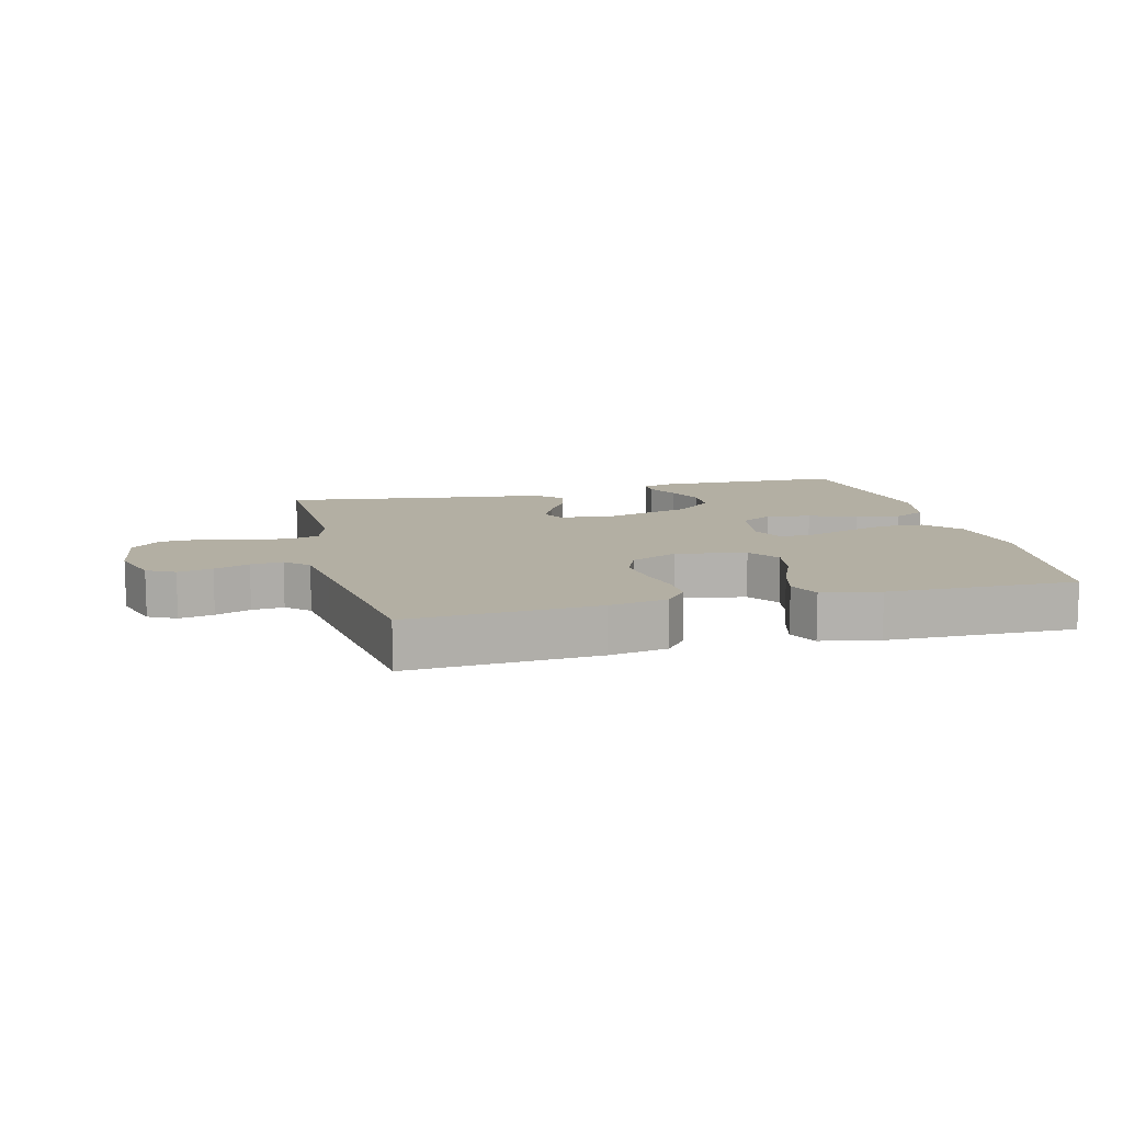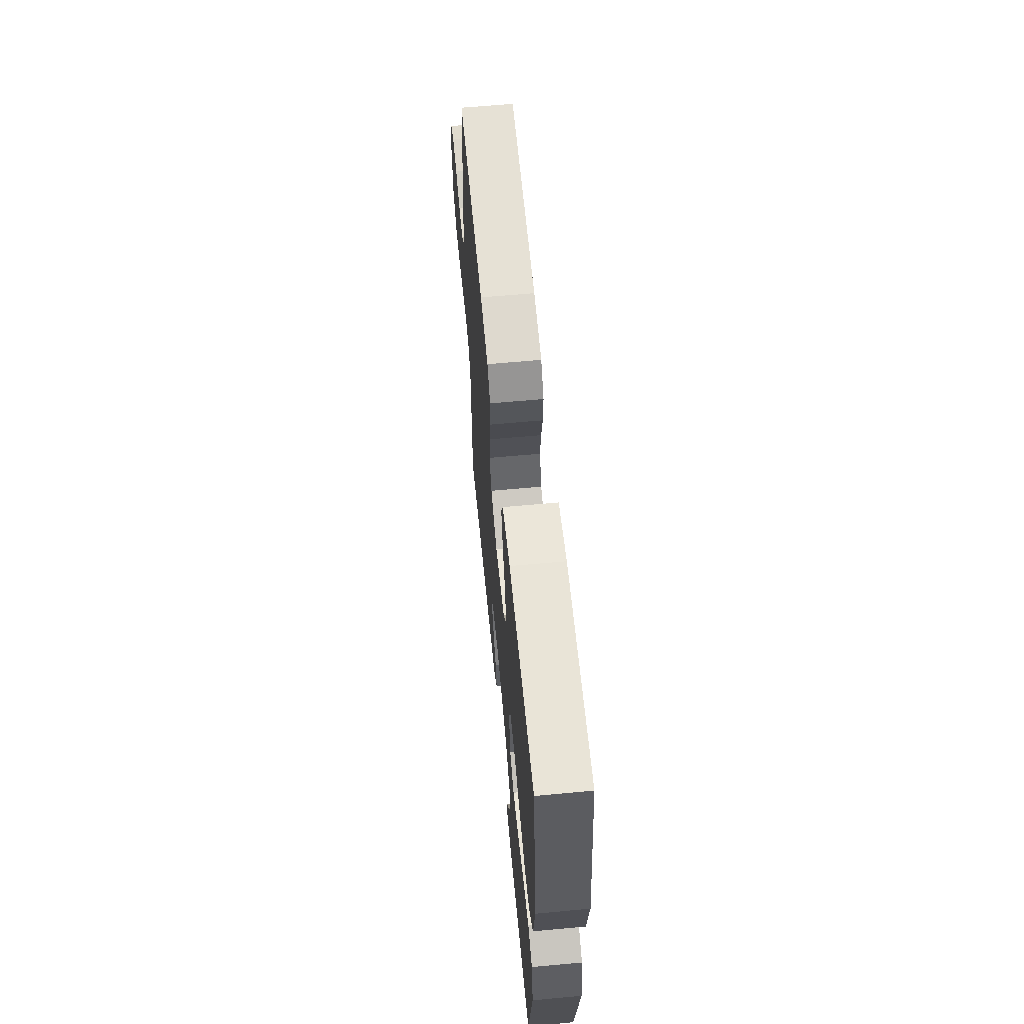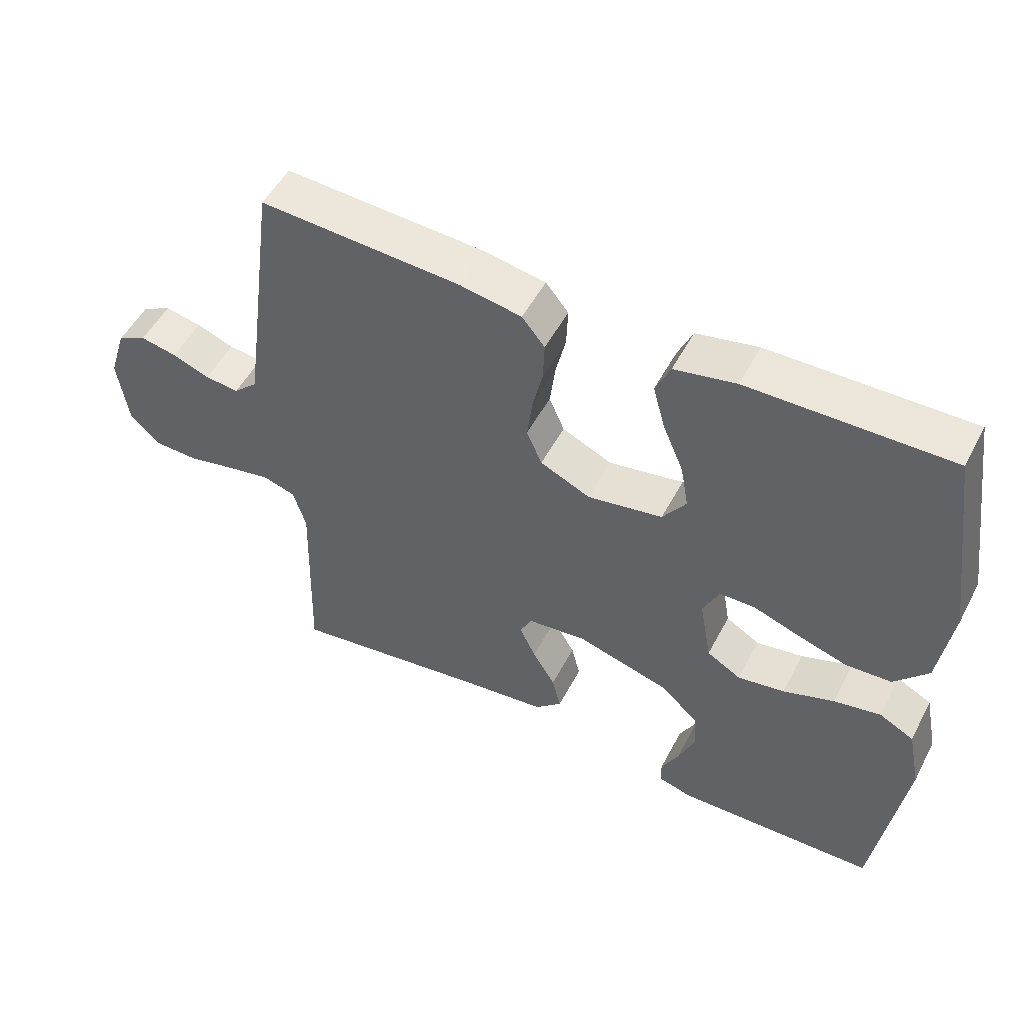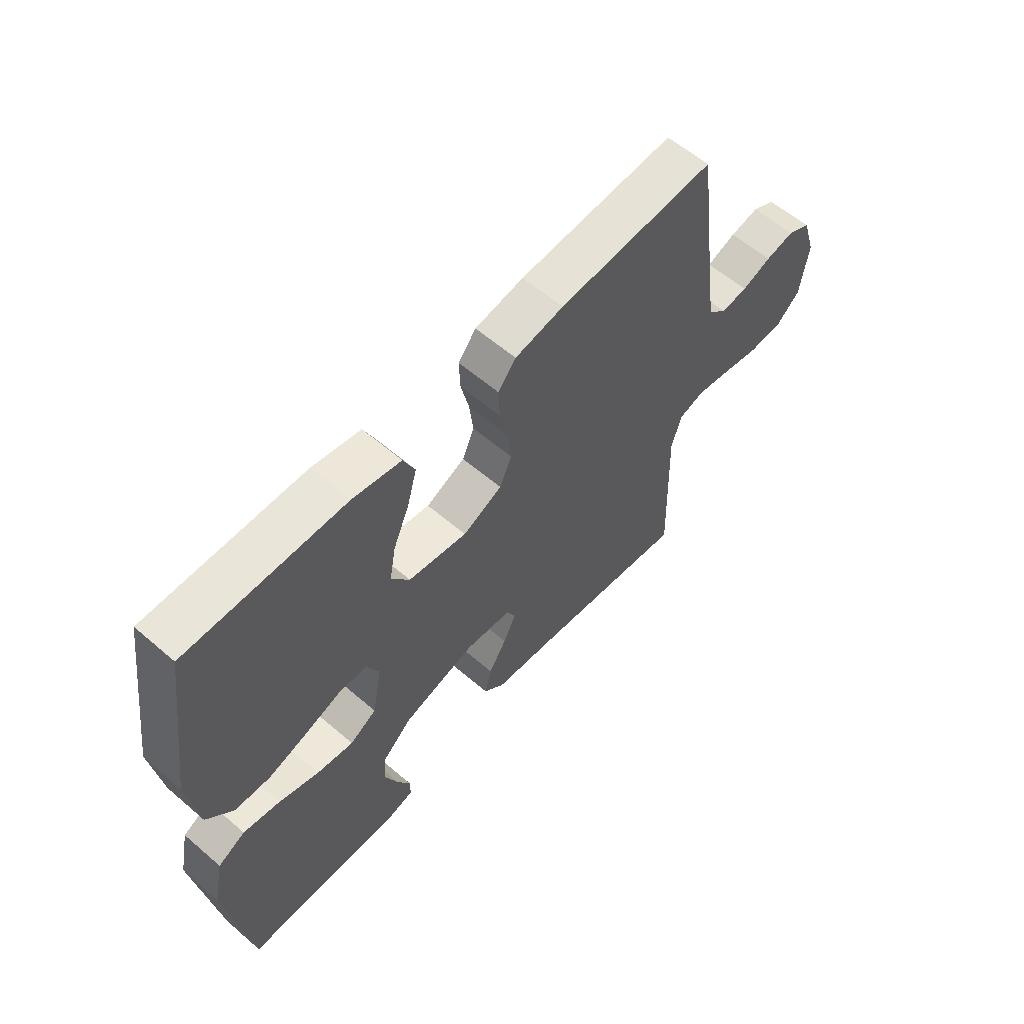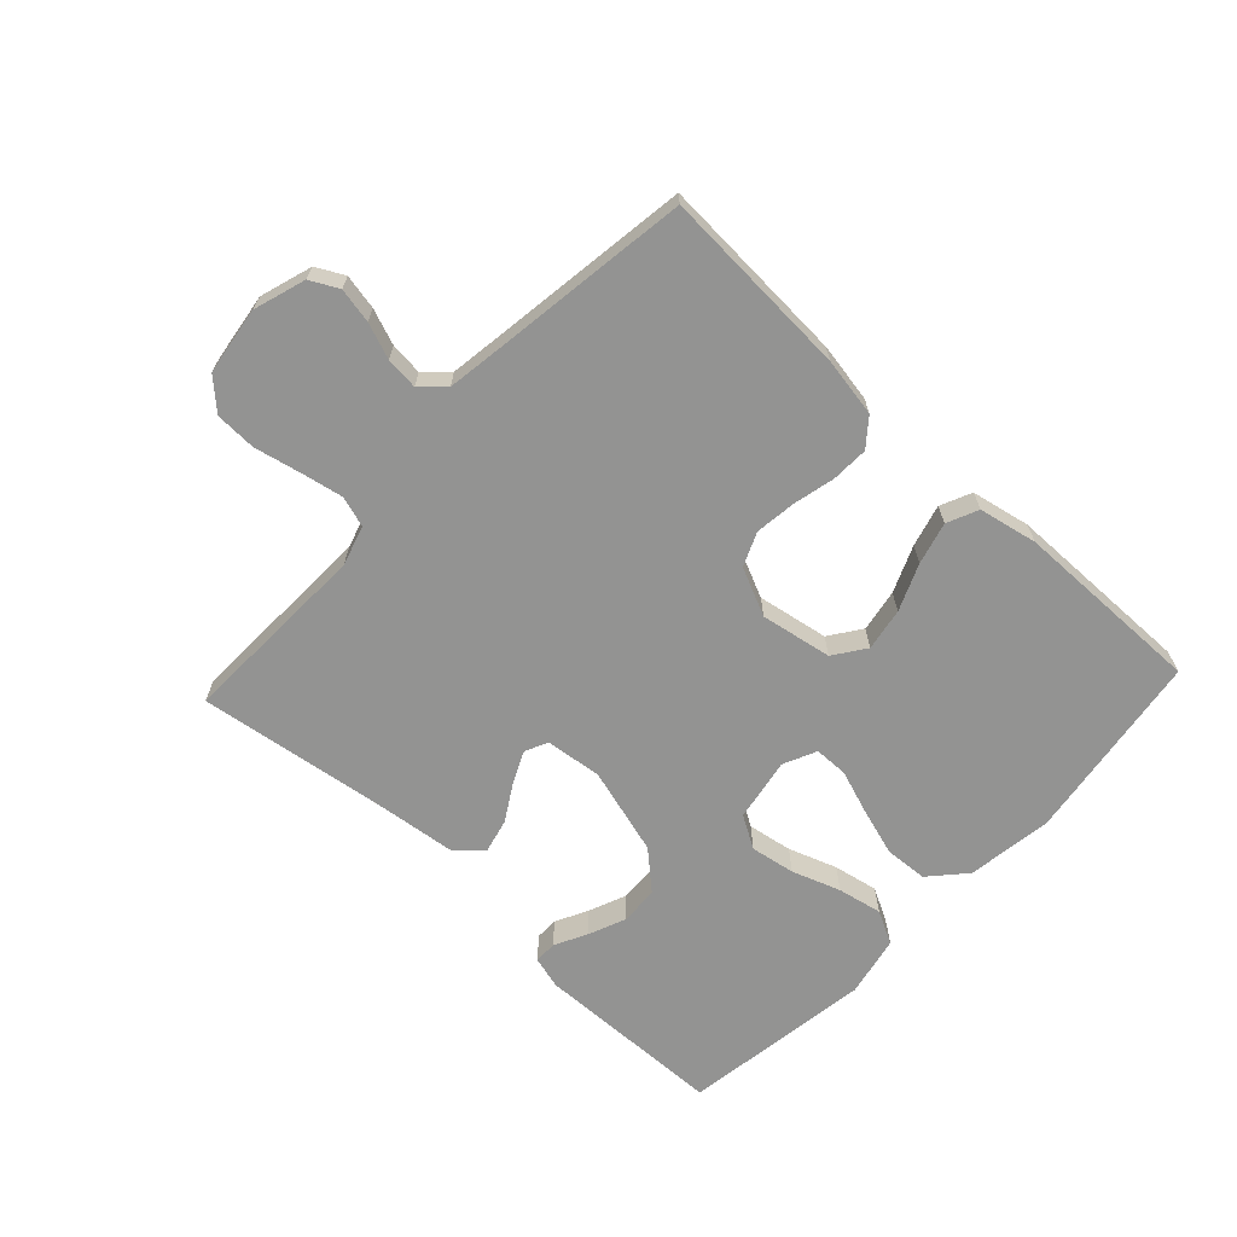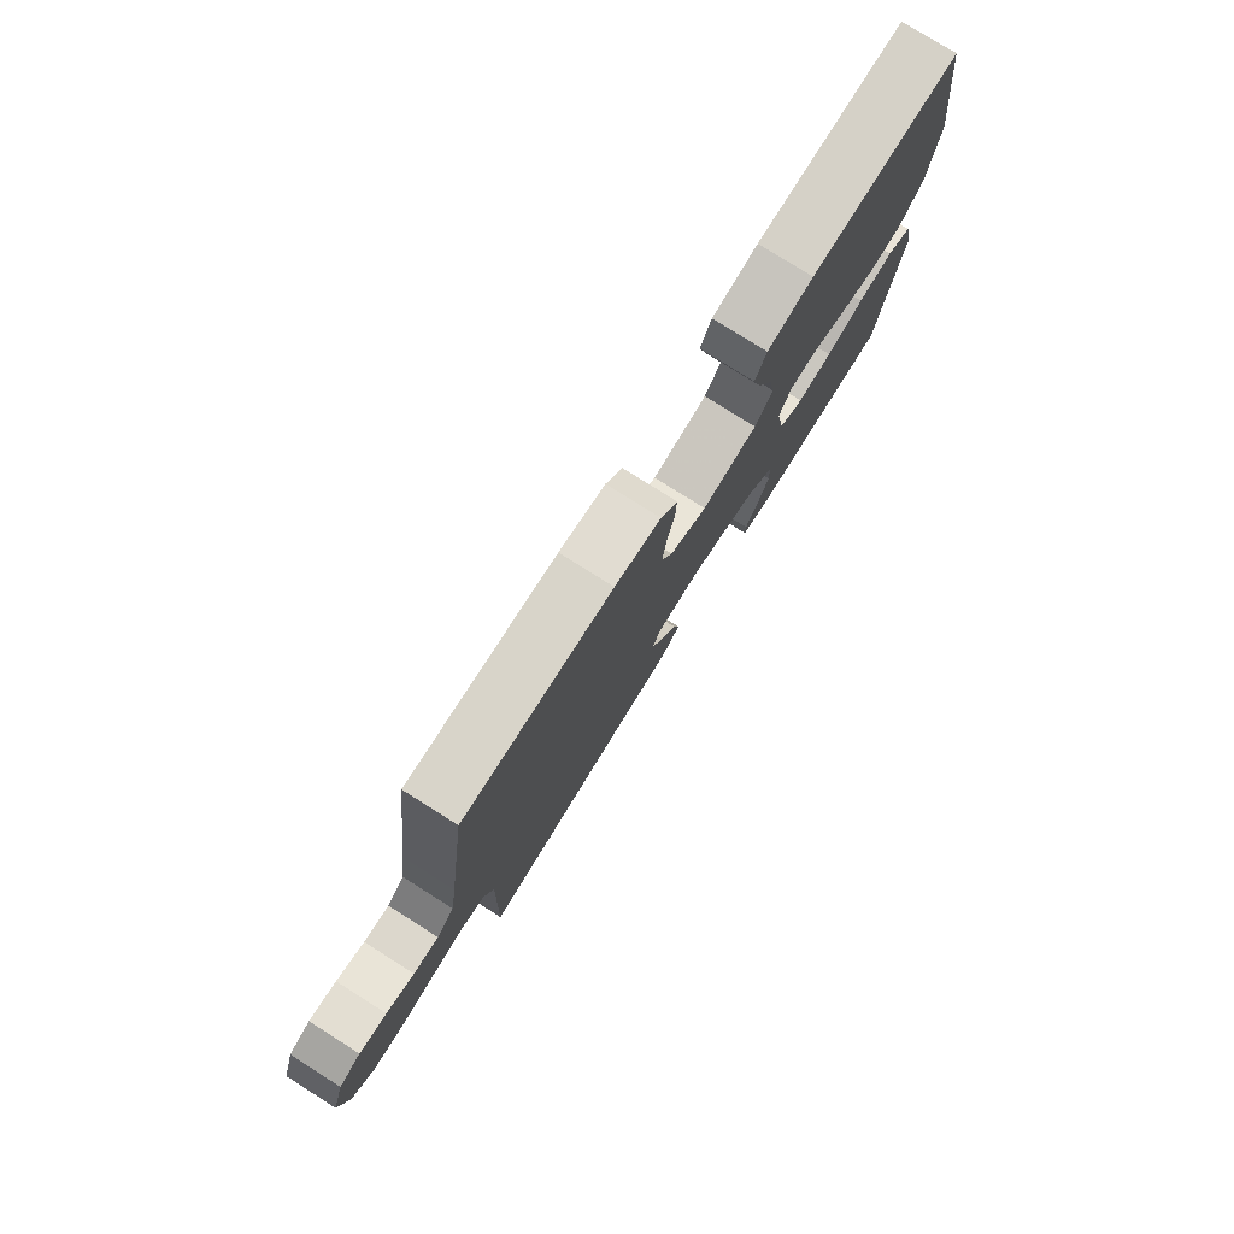
<metadata>
{"format":"obj","ext":"obj","renderer":"f3d","projection":"perspective","resolution":1024,"background":"white","views":[{"elev":11.1,"azim":-14.4,"up":"+Y"},{"elev":61.9,"azim":84.6,"up":"+Z"},{"elev":51.9,"azim":27.3,"up":"+Z"},{"elev":59.4,"azim":131.4,"up":"+Z"},{"elev":-66.7,"azim":-43.1,"up":"+Y"},{"elev":78.2,"azim":-57.8,"up":"+Z"}]}
</metadata>
<code>
v -0.5 0.07 -0.5
v -0.491 0.07 -0.2
v -0.51 0.07 -0.137
v -0.559 0.07 -0.122
v -0.625 0.07 -0.135
v -0.697 0.07 -0.151
v -0.762 0.07 -0.149
v -0.808 0.07 -0.106
v -0.823 0.07 0
v -0.797 0.07 0.082
v -0.753 0.07 0.105
v -0.698 0.07 0.094
v -0.642 0.07 0.073
v -0.591 0.07 0.068
v -0.555 0.07 0.102
v -0.541 0.07 0.2
v -0.5 0.07 0.5
v -0.2 0.07 0.484
v -0.107 0.07 0.468
v -0.073 0.07 0.426
v -0.075 0.07 0.368
v -0.09 0.07 0.303
v -0.098 0.07 0.238
v -0.075 0.07 0.185
v 0 0.07 0.151
v 0.112 0.07 0.171
v 0.147 0.07 0.221
v 0.135 0.07 0.288
v 0.104 0.07 0.361
v 0.086 0.07 0.427
v 0.108 0.07 0.476
v 0.2 0.07 0.495
v 0.5 0.07 0.5
v 0.544 0.07 0.2
v 0.525 0.07 0.066
v 0.475 0.07 0.01
v 0.407 0.07 0.006
v 0.332 0.07 0.029
v 0.263 0.07 0.053
v 0.21 0.07 0.052
v 0.186 0.07 0
v 0.204 0.07 -0.1
v 0.255 0.07 -0.13
v 0.325 0.07 -0.118
v 0.401 0.07 -0.091
v 0.471 0.07 -0.077
v 0.523 0.07 -0.104
v 0.543 0.07 -0.2
v 0.5 0.07 -0.5
v 0.2 0.07 -0.509
v 0.149 0.07 -0.495
v 0.149 0.07 -0.459
v 0.175 0.07 -0.408
v 0.199 0.07 -0.349
v 0.196 0.07 -0.289
v 0.138 0.07 -0.237
v 0 0.07 -0.198
v -0.089 0.07 -0.208
v -0.106 0.07 -0.244
v -0.082 0.07 -0.295
v -0.048 0.07 -0.351
v -0.035 0.07 -0.404
v -0.075 0.07 -0.442
v -0.2 0.07 -0.457
v -0.5 0 -0.5
v -0.491 0 -0.2
v -0.51 0 -0.137
v -0.559 0 -0.122
v -0.625 0 -0.135
v -0.697 0 -0.151
v -0.762 0 -0.149
v -0.808 0 -0.106
v -0.823 0 0
v -0.797 0 0.082
v -0.753 0 0.105
v -0.698 0 0.094
v -0.642 0 0.073
v -0.591 0 0.068
v -0.555 0 0.102
v -0.541 0 0.2
v -0.5 0 0.5
v -0.2 0 0.484
v -0.107 0 0.468
v -0.073 0 0.426
v -0.075 0 0.368
v -0.09 0 0.303
v -0.098 0 0.238
v -0.075 0 0.185
v 0 0 0.151
v 0.112 0 0.171
v 0.147 0 0.221
v 0.135 0 0.288
v 0.104 0 0.361
v 0.086 0 0.427
v 0.108 0 0.476
v 0.2 0 0.495
v 0.5 0 0.5
v 0.544 0 0.2
v 0.525 0 0.066
v 0.475 0 0.01
v 0.407 0 0.006
v 0.332 0 0.029
v 0.263 0 0.053
v 0.21 0 0.052
v 0.186 0 0
v 0.204 0 -0.1
v 0.255 0 -0.13
v 0.325 0 -0.118
v 0.401 0 -0.091
v 0.471 0 -0.077
v 0.523 0 -0.104
v 0.543 0 -0.2
v 0.5 0 -0.5
v 0.2 0 -0.509
v 0.149 0 -0.495
v 0.149 0 -0.459
v 0.175 0 -0.408
v 0.199 0 -0.349
v 0.196 0 -0.289
v 0.138 0 -0.237
v 0 0 -0.198
v -0.089 0 -0.208
v -0.106 0 -0.244
v -0.082 0 -0.295
v -0.048 0 -0.351
v -0.035 0 -0.404
v -0.075 0 -0.442
v -0.2 0 -0.457
f 61 62 63 64
f 60 61 64 1
f 59 60 1 2
f 58 59 2 3
f 57 58 3 4
f 50 51 52 53
f 50 53 54
f 49 50 54
f 48 49 54 55
f 44 45 46 47
f 43 44 47 48
f 36 37 38 39
f 34 35 36 39
f 34 39 40
f 33 34 40
f 32 33 40
f 31 32 40 41
f 28 29 30 31
f 27 28 31
f 19 20 21 22
f 19 22 23
f 16 17 18 19
f 15 16 19 23
f 14 15 23 24
f 10 11 12 13
f 10 13 14
f 9 10 14
f 5 6 7 8
f 4 5 8 9
f 57 4 9 14
f 43 48 55 56
f 42 43 56 57
f 41 42 57 14
f 27 31 41
f 26 27 41
f 25 26 41
f 14 24 25 41
f 128 127 126 125
f 65 128 125 124
f 66 65 124 123
f 67 66 123 122
f 68 67 122 121
f 117 116 115 114
f 118 117 114
f 118 114 113
f 119 118 113 112
f 111 110 109 108
f 112 111 108 107
f 103 102 101 100
f 103 100 99 98
f 104 103 98
f 104 98 97
f 104 97 96
f 105 104 96 95
f 95 94 93 92
f 95 92 91
f 86 85 84 83
f 87 86 83
f 83 82 81 80
f 87 83 80 79
f 88 87 79 78
f 77 76 75 74
f 78 77 74
f 78 74 73
f 72 71 70 69
f 73 72 69 68
f 78 73 68 121
f 120 119 112 107
f 121 120 107 106
f 78 121 106 105
f 105 95 91
f 105 91 90
f 105 90 89
f 105 89 88 78
f 1 65 66 2
f 2 66 67 3
f 3 67 68 4
f 4 68 69 5
f 5 69 70 6
f 6 70 71 7
f 7 71 72 8
f 8 72 73 9
f 9 73 74 10
f 10 74 75 11
f 11 75 76 12
f 12 76 77 13
f 13 77 78 14
f 14 78 79 15
f 15 79 80 16
f 16 80 81 17
f 17 81 82 18
f 18 82 83 19
f 19 83 84 20
f 20 84 85 21
f 21 85 86 22
f 22 86 87 23
f 23 87 88 24
f 24 88 89 25
f 25 89 90 26
f 26 90 91 27
f 27 91 92 28
f 28 92 93 29
f 29 93 94 30
f 30 94 95 31
f 31 95 96 32
f 32 96 97 33
f 33 97 98 34
f 34 98 99 35
f 35 99 100 36
f 36 100 101 37
f 37 101 102 38
f 38 102 103 39
f 39 103 104 40
f 40 104 105 41
f 41 105 106 42
f 42 106 107 43
f 43 107 108 44
f 44 108 109 45
f 45 109 110 46
f 46 110 111 47
f 47 111 112 48
f 48 112 113 49
f 49 113 114 50
f 50 114 115 51
f 51 115 116 52
f 52 116 117 53
f 53 117 118 54
f 54 118 119 55
f 55 119 120 56
f 56 120 121 57
f 57 121 122 58
f 58 122 123 59
f 59 123 124 60
f 60 124 125 61
f 61 125 126 62
f 62 126 127 63
f 63 127 128 64
f 64 128 65 1

</code>
